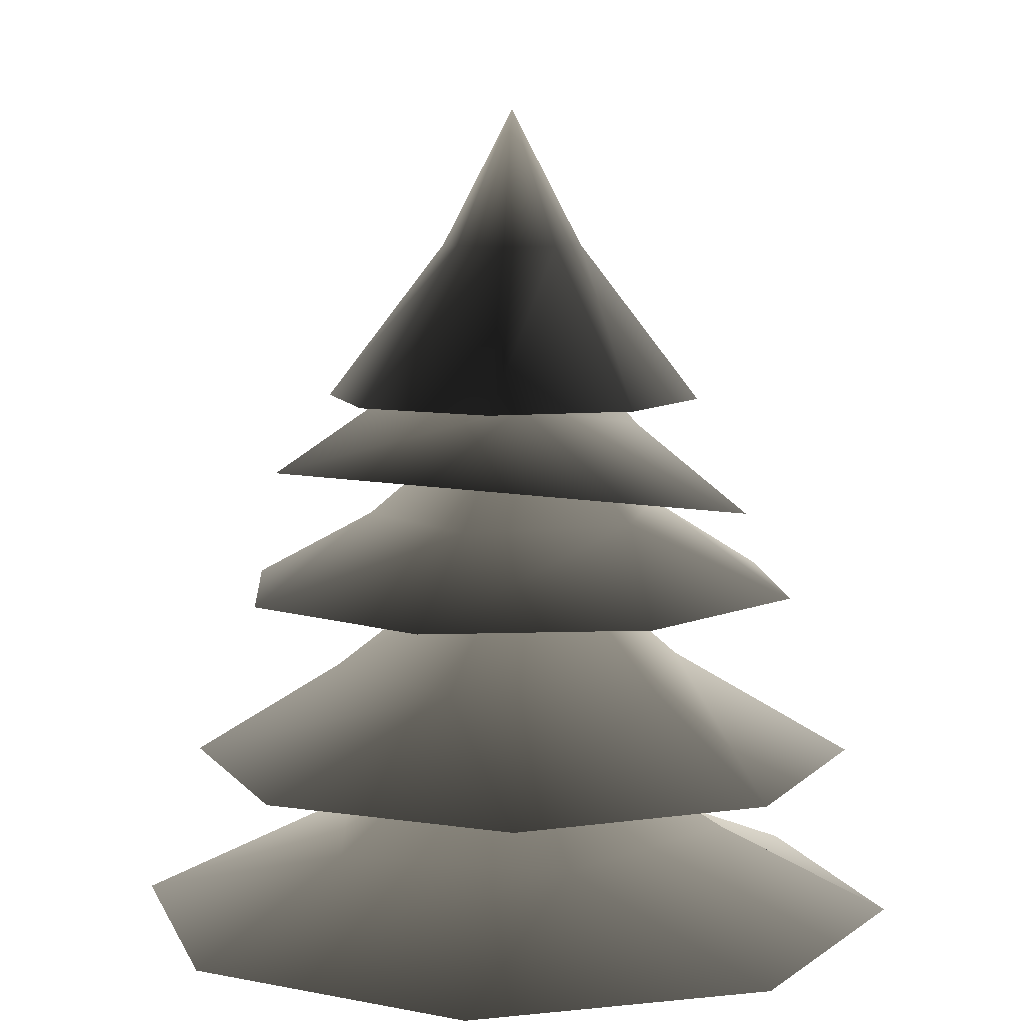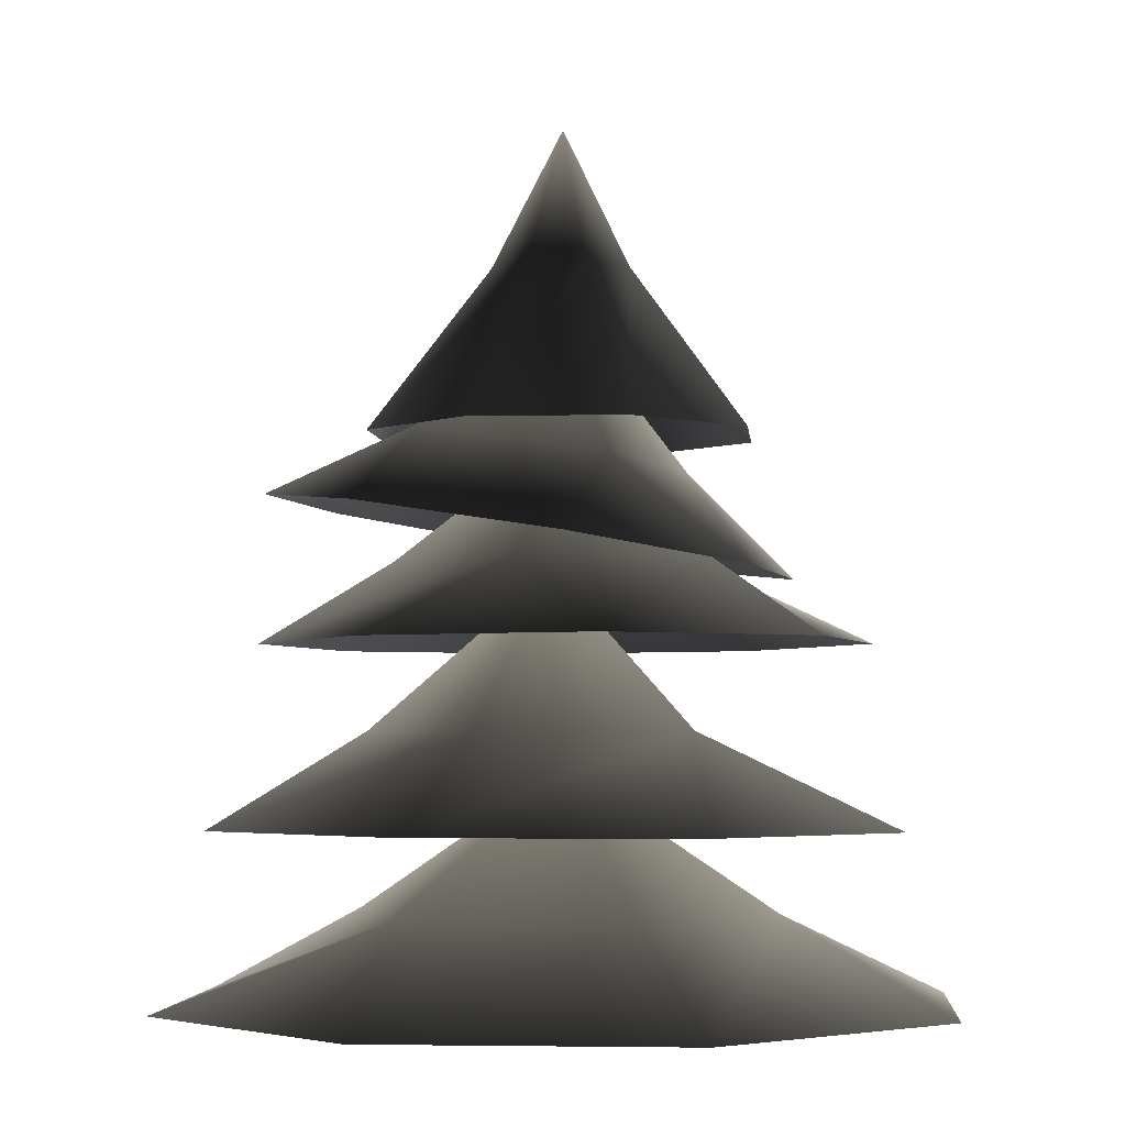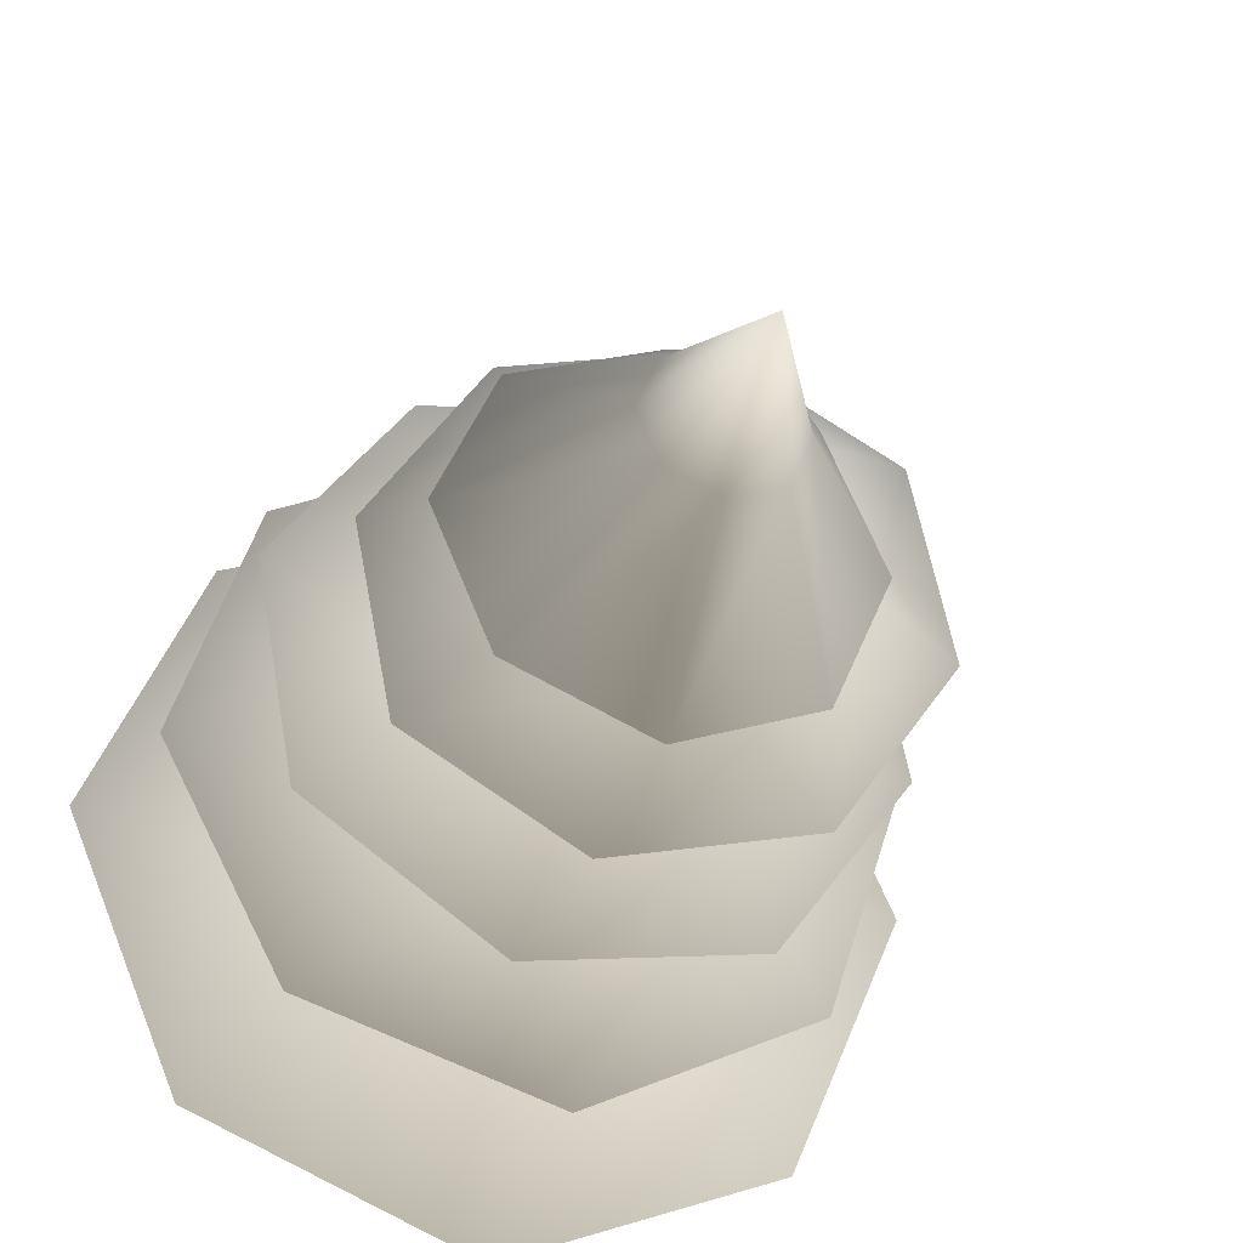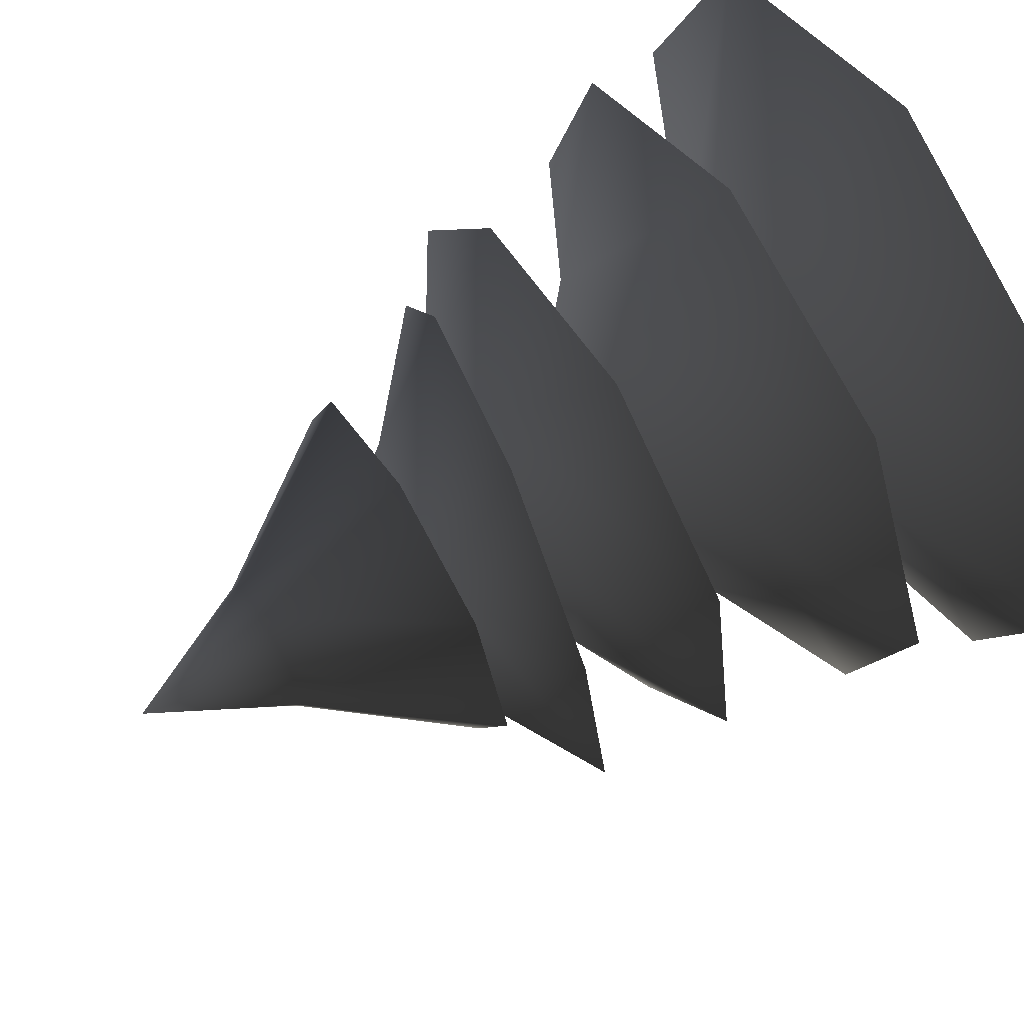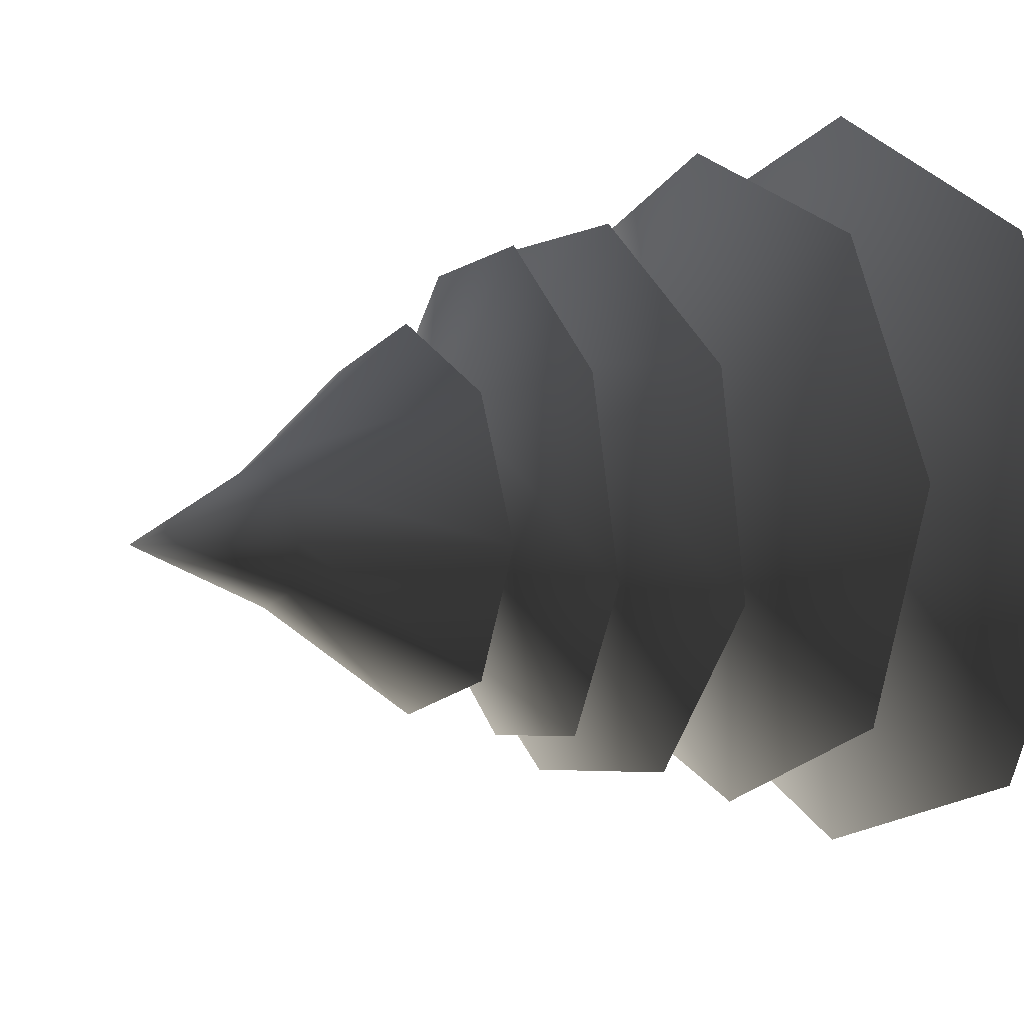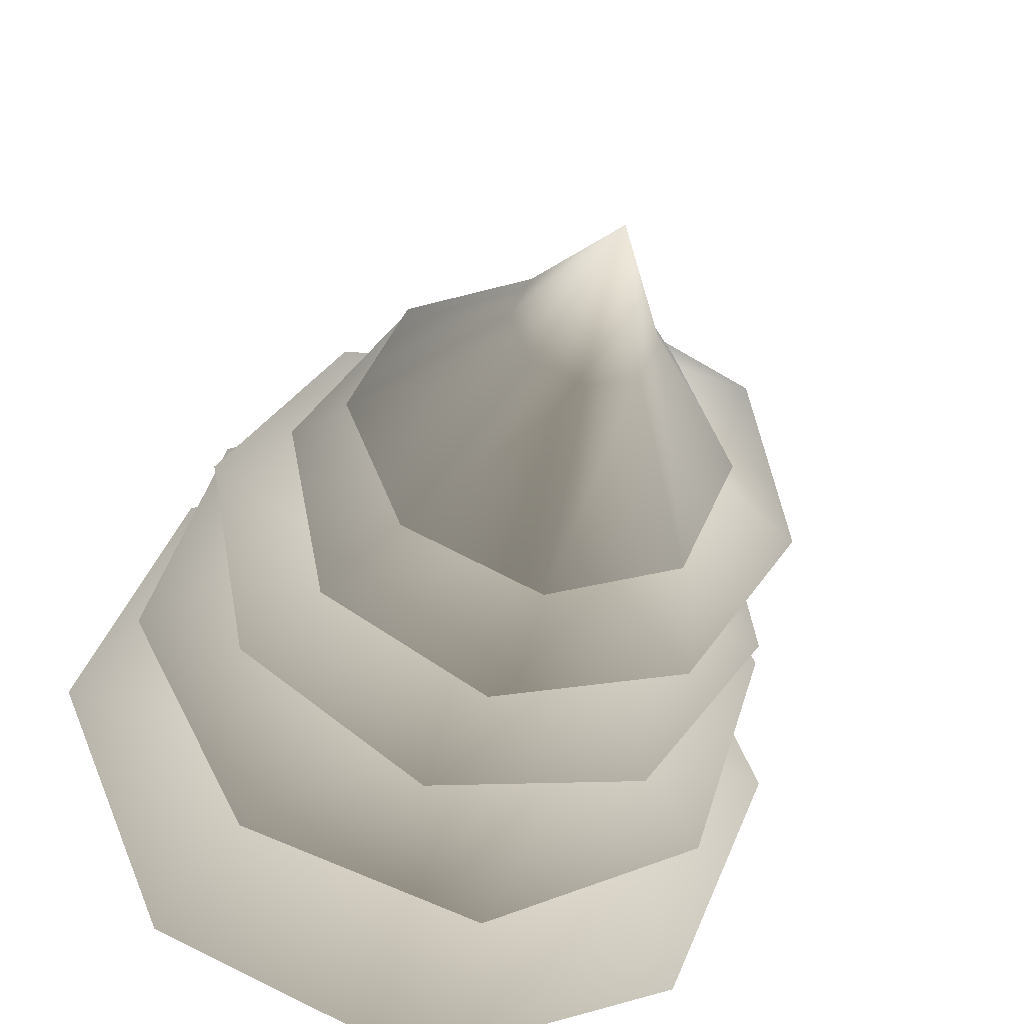
<metadata>
{"format":"obj","ext":"obj","renderer":"f3d","projection":"perspective","resolution":1024,"background":"white","views":[{"elev":8.1,"azim":-38.3,"up":"+Y"},{"elev":-3.5,"azim":27.5,"up":"+Y"},{"elev":-34.2,"azim":163.8,"up":"+Z"},{"elev":64.8,"azim":-121.1,"up":"+Z"},{"elev":7.7,"azim":-122.6,"up":"+Z"},{"elev":-38.8,"azim":166.1,"up":"+Z"}]}
</metadata>
<code>
v 2.229 2.415 -0.01389
v 1.068 2.896 -0.45
v 1.566 2.415 -1.586
v -0.45 2.896 -1.068
v -0.01389 2.415 -2.229
v -1.586 2.415 -1.566
v -1.254 2.896 0.007815
v -2.229 2.415 0.01389
v -0.4367 2.896 1.073
v -1.566 2.415 1.586
v 0.01389 2.415 2.229
v 0.8922 2.896 0.8811
v 1.586 2.415 1.566
v 0 3.673 0
v 0.7697 5.457 -0.7697
v 0.2848 6.349 -0.2848
v 7.2e-07 6.349 -0.4028
v 8.807e-07 5.457 -1.089
v -0.2848 6.349 -0.2848
v -0.7697 5.457 -0.7697
v -0.4028 6.349 -1.056e-06
v -1.089 5.457 -2.008e-08
v -0.2848 6.349 0.2848
v -0.7697 5.457 0.7697
v 6.65e-07 6.349 0.4028
v 1.701e-06 5.457 1.089
v 0.2848 6.349 0.2848
v 0.7697 5.457 0.7697
v 0.4028 6.349 -1.407e-07
v 1.089 5.457 2.008e-08
v 1.721e-06 7.128 5.243e-07
v 1.482 3.358 1.322
v 0.9567 3.868 0.3851
v 1.919 3.351 -0.08712
v 0.2965 3.862 -0.868
v 1.232 3.345 -1.392
v -0.1773 3.342 -1.829
v -0.8338 3.863 -0.6041
v -1.482 3.346 -1.141
v -0.8861 3.869 0.5554
v -1.919 3.353 0.2676
v -1.232 3.36 1.573
v 0.09976 3.872 1.168
v 0.1773 3.362 2.009
v -7.546e-07 4.73 0.115
v -1.323 5.128 0.9046
v -0.5031 5.475 0.7122
v -0.4085 5.021 1.518
v 0.5287 5.308 0.5056
v 0.666 4.848 1.302
v 1.271 4.71 0.3852
v 0.5759 5.257 -0.361
v 1.052 4.688 -0.6968
v -0.2408 5.366 -0.6454
v 0.1378 4.795 -1.31
v -0.9367 4.968 -1.095
v -0.8834 5.492 -0.06888
v -1.542 5.106 -0.1774
v 0.01566 6.138 0.05303
v 1.425 4.34 -0.8986
v 0.5214 4.779 -0.7078
v 0.3811 4.334 -1.619
v -0.6765 4.773 -0.488
v -0.8664 4.328 -1.39
v -1.587 4.326 -0.346
v -0.7504 4.774 0.5074
v -1.358 4.329 0.9015
v 0.1878 4.779 0.8482
v -0.3138 4.336 1.622
v 0.9337 4.341 1.393
v 0.9438 4.782 0.1965
v 1.654 4.343 0.349
v 0.05396 5.52 0.007842
g Tree_conf2_(6)_989_203
f 1 3 2
f 3 4 2
f 3 5 4
f 5 6 4
f 6 7 4
f 6 8 7
f 8 9 7
f 8 10 9
f 10 11 9
f 11 12 9
f 11 13 12
f 13 2 12
f 13 1 2
f 2 4 14
f 4 7 14
f 7 9 14
f 9 12 14
f 12 2 14
f 15 17 16
f 15 18 17
f 18 19 17
f 18 20 19
f 20 21 19
f 20 22 21
f 22 23 21
f 22 24 23
f 24 25 23
f 24 26 25
f 26 27 25
f 26 28 27
f 28 29 27
f 28 30 29
f 30 16 29
f 30 15 16
f 16 17 31
f 17 19 31
f 19 21 31
f 21 23 31
f 23 25 31
f 25 27 31
f 27 29 31
f 29 16 31
f 32 34 33
f 34 35 33
f 34 36 35
f 36 37 35
f 37 38 35
f 37 39 38
f 39 40 38
f 39 41 40
f 41 42 40
f 42 43 40
f 42 44 43
f 44 33 43
f 44 32 33
f 33 35 45
f 35 38 45
f 38 40 45
f 40 43 45
f 43 33 45
f 46 48 47
f 48 49 47
f 48 50 49
f 50 51 49
f 51 52 49
f 51 53 52
f 53 54 52
f 53 55 54
f 55 56 54
f 56 57 54
f 56 58 57
f 58 47 57
f 58 46 47
f 47 49 59
f 49 52 59
f 52 54 59
f 54 57 59
f 57 47 59
f 60 62 61
f 62 63 61
f 62 64 63
f 64 65 63
f 65 66 63
f 65 67 66
f 67 68 66
f 67 69 68
f 69 70 68
f 70 71 68
f 70 72 71
f 72 61 71
f 72 60 61
f 61 63 73
f 63 66 73
f 66 68 73
f 68 71 73
f 71 61 73

</code>
